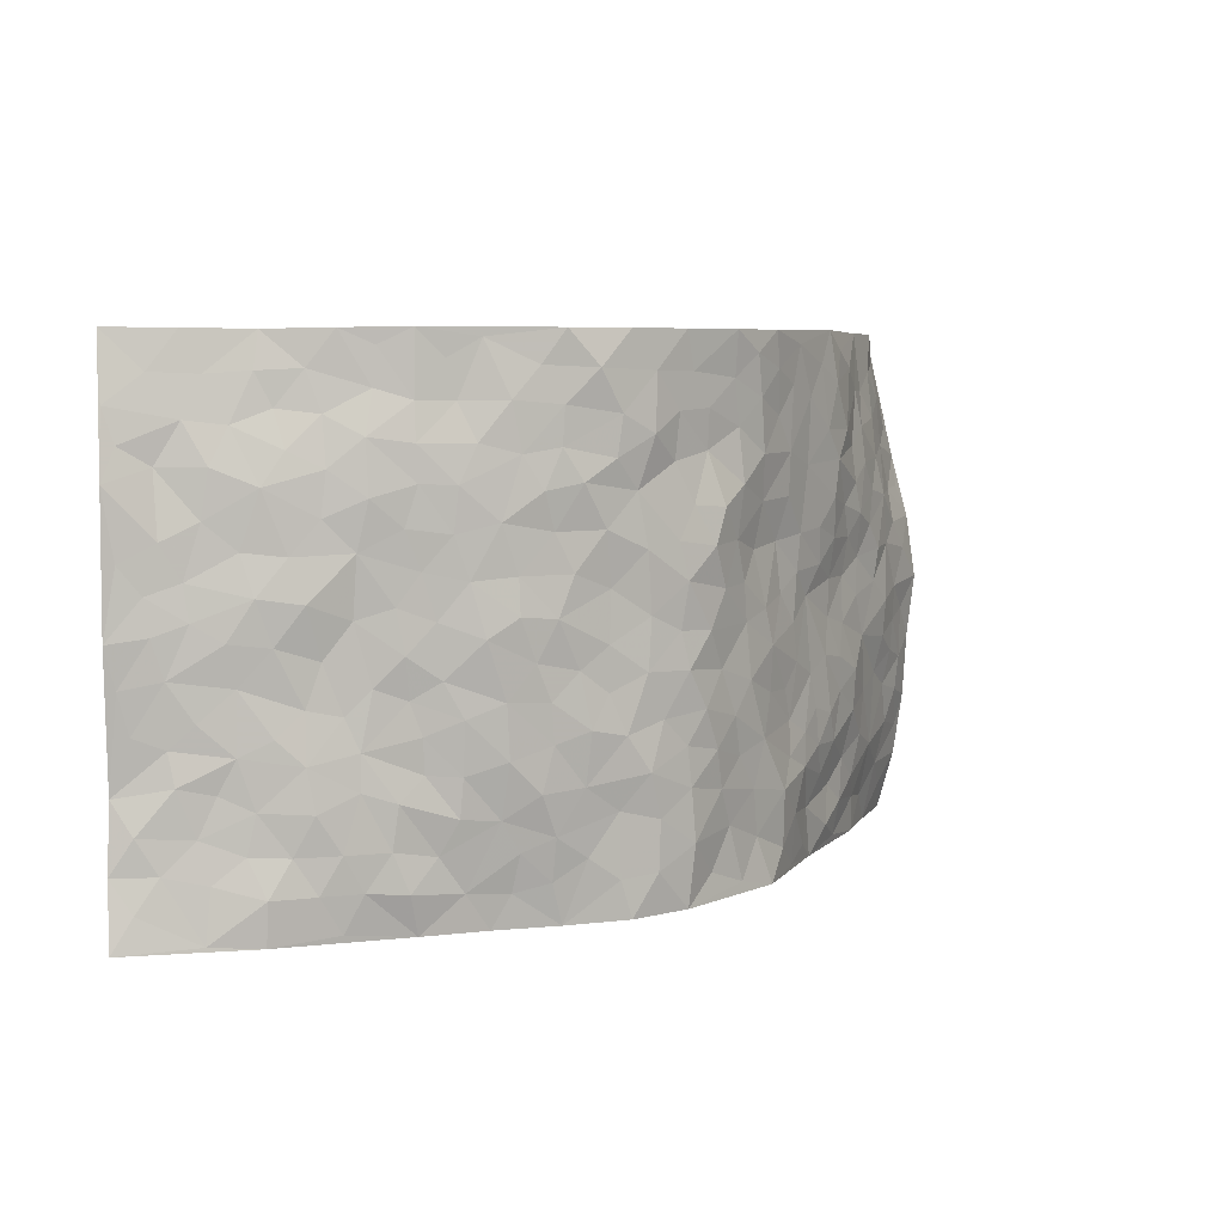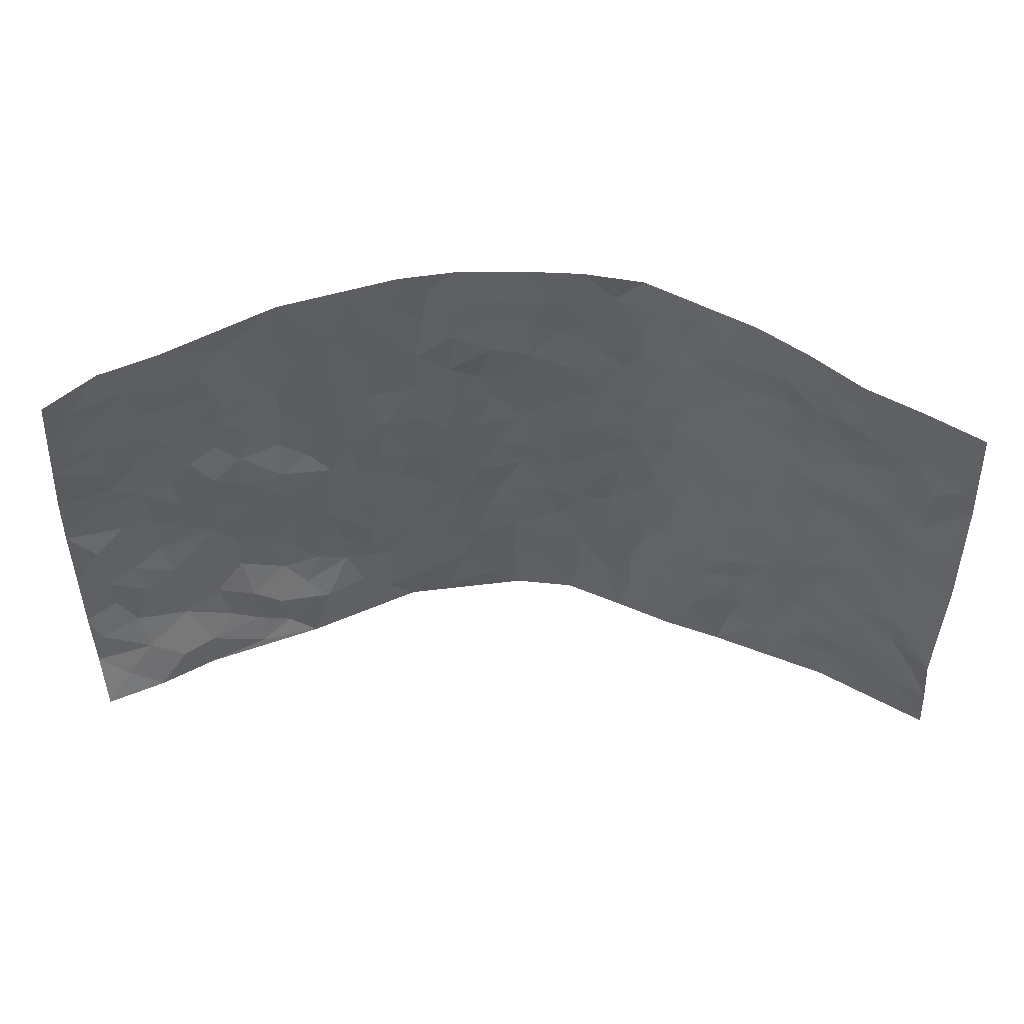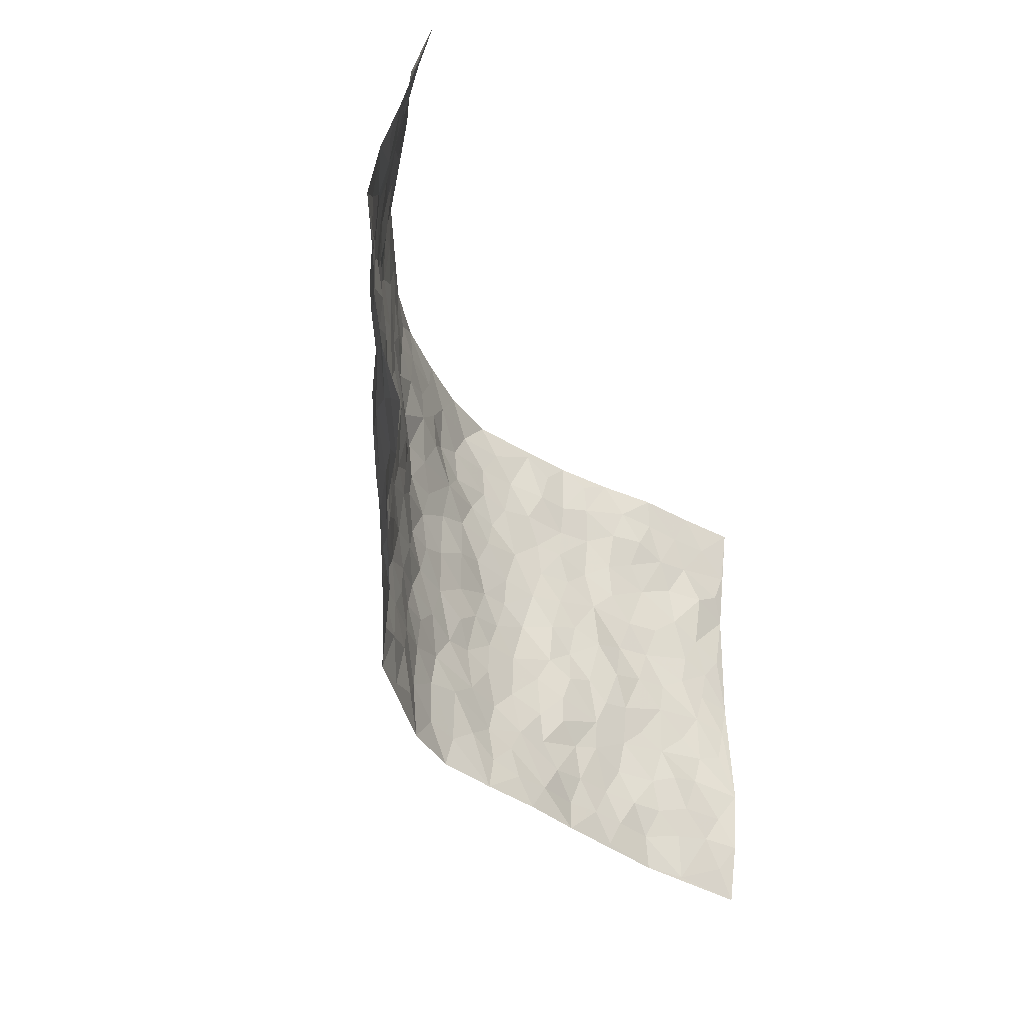
<metadata>
{"format":"obj","ext":"obj","renderer":"f3d","projection":"perspective","resolution":1024,"background":"white","views":[{"elev":5.9,"azim":139.8,"up":"+Y"},{"elev":49.5,"azim":3.1,"up":"+Y"},{"elev":-38.3,"azim":-66.3,"up":"+Y"}]}
</metadata>
<code>
v -0.9034 0.01403 0.2565
v -0.8763 0.9955 0.2767
v 0.9243 -0.001107 0.1977
v 0.8859 0.9961 0.2649
v -0.7622 0.3971 0.1138
v -0.933 0.505 0.187
v -0.8171 0.3627 0.145
v 0.0009355 0.001205 -0.1532
v -0.9247 0.2561 0.209
v -0.8758 0.3429 0.1758
v -0.6882 0.009454 0.1259
v -0.9163 0.1325 0.2252
v -0.6793 0.2978 0.08581
v -0.7928 0.009355 0.1949
v -0.7977 0.2937 0.1471
v -0.4639 0.004414 0.01888
v -0.9011 0.1947 0.2089
v -0.2923 0.1669 -0.08942
v -0.7396 0.3272 0.1164
v -0.8083 0.1265 0.1757
v -0.8591 0.07228 0.2149
v -0.742 0.07161 0.1562
v -0.6394 0.1318 0.07996
v -0.68 0.0819 0.116
v -0.826 0.2122 0.1661
v -0.8633 0.2752 0.1741
v -0.7306 0.1819 0.1181
v -0.6618 0.214 0.0788
v -0.8242 0.4932 0.142
v -0.9273 0.3816 0.2013
v -0.6802 0.9986 0.1237
v -0.5188 0.2229 0.009452
v 0.2596 0.1537 -0.1115
v -0.9072 0.7512 0.2306
v -0.357 0.3937 -0.05227
v -0.7407 0.7562 0.1178
v -0.7488 0.8334 0.1371
v -0.5595 0.4449 0.0299
v -0.5768 0.609 0.03439
v -0.4724 1.002 -0.01672
v -0.8948 0.6902 0.2063
v -0.6329 0.5667 0.06417
v -0.3806 0.7553 -0.05284
v -0.4951 0.2806 -0.005272
v -0.4469 0.2253 -0.02101
v -0.4756 0.1635 0.00319
v -0.4356 0.6378 -0.03119
v -0.3552 0.5605 -0.05181
v 0.1689 0.4722 -0.141
v -0.3269 0.2207 -0.06591
v -0.202 0.611 -0.09767
v -0.3638 0.6303 -0.05184
v -0.2991 0.05803 -0.07878
v -0.6031 0.7133 0.03921
v -0.3862 0.1941 -0.04644
v -0.8276 0.6221 0.1506
v -0.03769 0.3469 -0.1558
v 0.0595 0.3379 -0.1548
v 0.3015 0.449 -0.1129
v -0.0935 0.5517 -0.1424
v -0.1605 0.5562 -0.1185
v 0.09546 0.6288 -0.1545
v -0.6116 0.3496 0.04197
v -0.7192 0.5782 0.08791
v -0.8761 0.8108 0.226
v -0.5314 0.1326 0.03958
v -0.3558 0.01334 -0.04363
v -0.7635 0.4705 0.1072
v -0.5878 0.1767 0.05602
v -0.5788 0.02314 0.06969
v -0.247 0.001632 -0.1047
v -0.5854 0.09236 0.05834
v -0.5209 0.056 0.03097
v -0.4134 0.03909 -0.01423
v -0.4299 0.1063 -0.005258
v -0.8366 0.6887 0.1743
v -0.8851 0.8734 0.2487
v -0.7063 0.5137 0.08805
v 0.003323 0.998 -0.1494
v -0.7656 0.6799 0.1177
v -0.5438 0.3167 0.01741
v -0.4933 0.4625 0.00524
v 0.007676 0.571 -0.1601
v -0.04919 0.4823 -0.1542
v 0.004451 0.4184 -0.1596
v -0.1227 0.128 -0.1237
v -0.549 0.6726 0.01598
v -0.8709 0.5675 0.1635
v -0.6995 0.6947 0.08681
v -0.4365 0.2973 -0.02468
v -0.6088 0.2705 0.04528
v -0.4884 0.6899 -0.01875
v -0.1682 0.485 -0.1162
v -0.2573 0.4359 -0.09186
v -0.6237 0.6524 0.04524
v -0.01214 0.1155 -0.1569
v -0.3999 0.5111 -0.02998
v -0.3338 0.288 -0.05726
v -0.2345 0.5039 -0.0962
v -0.178 0.3819 -0.1189
v -0.9239 0.6299 0.2028
v -0.6771 0.6267 0.07215
v -0.7763 0.5838 0.1201
v -0.3542 0.1108 -0.05447
v -0.5008 0.5354 0.009352
v -0.655 0.4107 0.06835
v -0.1284 0.3238 -0.1315
v -0.1475 0.2489 -0.1221
v -0.5016 0.6134 -0.004208
v 0.1128 0.7278 -0.1477
v -0.003401 0.2133 -0.156
v -0.07302 0.272 -0.1461
v 0.005581 0.2867 -0.1549
v -0.4162 0.3641 -0.02893
v -0.1953 0.1834 -0.1096
v -0.6271 0.4919 0.05869
v -0.5383 0.3832 0.01484
v -0.4763 0.3925 -0.007546
v -0.2971 0.5246 -0.06853
v -0.2531 0.3501 -0.08997
v -0.3443 0.4676 -0.0552
v -0.2243 0.2706 -0.1062
v -0.08863 0.4106 -0.1383
v -0.5686 0.5347 0.04098
v -0.09172 0.1976 -0.1363
v -0.2113 0.0934 -0.1007
v -0.3891 0.2582 -0.04323
v -0.8797 0.4435 0.1761
v -0.8261 0.4255 0.1468
v 0.09511 0.4215 -0.1552
v 0.2112 0.2352 -0.1302
v 0.08451 0.5159 -0.1511
v 0.02058 0.4871 -0.1549
v 0.1692 0.391 -0.1401
v 0.7475 0.4934 0.1214
v 0.2235 0.4319 -0.1296
v 0.2699 0.3108 -0.1192
v 0.1636 0.5661 -0.1386
v 0.1275 0.9973 -0.1498
v -0.282 0.6208 -0.07041
v 0.4101 0.8785 -0.04476
v 0.47 0.998 -0.01314
v -0.2118 0.7806 -0.1143
v -0.05568 0.8638 -0.1398
v -0.3131 0.3486 -0.06624
v -0.4444 0.567 -0.02188
v -0.07242 0.05208 -0.1321
v -0.1584 0.0218 -0.1195
v 0.1229 0.000145 -0.1462
v 0.01694 0.8594 -0.1455
v -0.01429 0.6994 -0.1486
v 0.4126 0.1934 -0.04952
v 0.3427 0.287 -0.09346
v 0.5648 0.5251 0.03085
v 0.5069 0.5457 -0.005781
v 0.4417 0.1322 -0.02912
v 0.5078 0.2252 -0.01145
v 0.4095 0.3594 -0.06076
v 0.02494 0.6402 -0.1553
v -0.05864 0.6276 -0.1566
v -0.1451 0.7296 -0.1336
v -0.08581 0.6938 -0.1512
v -0.05717 0.7908 -0.1338
v -0.1329 0.6335 -0.1298
v 0.02481 0.7741 -0.1414
v 0.2495 0.9975 -0.1311
v -0.01544 0.9262 -0.1442
v -0.2641 0.8469 -0.09557
v -0.1976 0.8803 -0.1217
v -0.3092 0.782 -0.0807
v -0.2426 0.9989 -0.113
v -0.2217 0.6961 -0.1003
v -0.3095 0.7009 -0.07595
v -0.1375 0.8299 -0.1269
v -0.1208 0.9981 -0.1419
v 0.2241 0.7443 -0.1434
v 0.1785 0.6653 -0.1456
v 0.3296 0.5931 -0.1024
v 0.2674 0.5211 -0.1286
v 0.2697 0.6644 -0.1216
v 0.4191 0.7431 -0.06086
v 0.3565 0.6813 -0.09261
v 0.2907 0.7317 -0.1219
v 0.07305 0.9277 -0.1516
v 0.08213 0.822 -0.1581
v 0.1505 0.8566 -0.1547
v 0.2547 0.8722 -0.1303
v 0.3219 0.792 -0.103
v 0.2373 0.594 -0.1333
v -0.8159 0.869 0.1892
v -0.6495 0.8194 0.0705
v -0.8103 0.7768 0.1724
v -0.7893 0.9992 0.1858
v -0.8392 0.9391 0.228
v -0.752 0.9223 0.1544
v -0.6858 0.8864 0.1109
v -0.5792 0.933 0.03667
v -0.6278 0.8887 0.06777
v -0.6578 0.749 0.06747
v -0.5439 0.8167 0.005969
v -0.5948 0.7835 0.04301
v -0.4969 0.9042 -0.01399
v -0.3827 0.8796 -0.05719
v -0.5244 0.9638 0.007824
v -0.4546 0.8178 -0.03391
v -0.4305 0.9387 -0.03724
v -0.338 0.9744 -0.07464
v -0.4999 0.7622 -0.0175
v -0.3145 0.9023 -0.08144
v -0.2557 0.9308 -0.1053
v 0.1614 0.7832 -0.1525
v 0.2586 0.8027 -0.1289
v 0.1948 0.9322 -0.1515
v 0.3874 0.8109 -0.07051
v 0.3366 0.8801 -0.09503
v 0.3723 0.9818 -0.06512
v 0.2894 0.9368 -0.1118
v 0.4257 0.9471 -0.03537
v 0.3827 0.491 -0.08548
v 0.3308 0.5267 -0.108
v 0.47 0.6031 -0.02645
v 0.4259 0.6633 -0.05558
v 0.4025 0.5864 -0.06765
v 0.3471 0.1868 -0.07555
v 0.4667 0.3323 -0.02224
v 0.4484 0.521 -0.03808
v 0.3481 0.3854 -0.09316
v -0.122 0.9148 -0.1331
v -0.1826 0.9579 -0.1289
v 0.3144 0.1295 -0.08338
v 0.589 0.01273 0.03285
v 0.2055 0.3311 -0.1395
v 0.2749 0.3825 -0.1188
v 0.5629 0.2456 0.01752
v 0.6694 0.9937 0.1361
v 0.8993 0.2454 0.2335
v 0.4775 0.811 -0.02427
v 0.6816 0.4847 0.08544
v 0.4759 0.7456 -0.02764
v 0.9112 0.4952 0.2214
v 0.6414 0.292 0.05538
v 0.4948 0.4665 -0.01538
v 0.7352 0.3087 0.1137
v 0.5393 0.4139 0.01432
v 0.4712 -0.0002944 -0.01075
v 0.09221 0.2502 -0.1599
v 0.4916 0.07395 -0.01915
v 0.1377 0.317 -0.1508
v 0.4089 0.264 -0.05423
v 0.8197 0.2624 0.1632
v 0.6089 0.46 0.05642
v 0.5589 0.08022 0.01355
v 0.4399 0.4239 -0.04249
v 0.5796 0.3694 0.03782
v 0.2897 0.2291 -0.1123
v 0.4626 0.2688 -0.02099
v 0.2597 0.07511 -0.1001
v 0.3525 -0.0008946 -0.05087
v 0.2382 -0.001211 -0.09967
v 0.1994 0.1121 -0.1209
v 0.06853 0.1679 -0.1568
v 0.1449 0.1878 -0.1385
v 0.5923 0.1456 0.0256
v 0.7314 0.42 0.1175
v 0.7102 0.2194 0.09747
v 0.627 0.07919 0.04478
v 0.6357 0.3824 0.06545
v 0.6831 0.3372 0.08225
v 0.8248 0.3227 0.1768
v 0.7074 0.565 0.0973
v 0.6623 0.1439 0.06702
v 0.7251 0.1483 0.1037
v 0.788 0.3644 0.1491
v 0.8734 0.3451 0.2083
v 0.8276 0.4345 0.1754
v 0.5592 0.3108 0.02098
v 0.7777 0.1038 0.1293
v 0.3214 0.06033 -0.06838
v 0.3965 0.066 -0.04023
v 0.07201 0.07615 -0.1565
v 0.1429 0.07021 -0.1398
v 0.9062 0.7481 0.2286
v 0.7049 0.07849 0.07489
v 0.6317 0.2138 0.04385
v 0.8923 0.4201 0.2157
v 0.8466 0.5047 0.1862
v 0.7605 0.2481 0.1329
v 0.5169 0.1458 -0.005173
v 0.7061 7.491e-05 0.07854
v 0.4853 0.3923 -0.01087
v 0.8852 0.06096 0.1867
v 0.9125 0.1217 0.2192
v 0.7903 0.1779 0.1472
v 0.845 0.1212 0.1724
v 0.7908 0.007241 0.1255
v 0.8778 0.1848 0.195
v 0.6374 0.5536 0.05604
v 0.656 0.6303 0.07701
v 0.5625 0.6351 0.02194
v 0.7702 0.6881 0.1536
v 0.6002 0.77 0.0504
v 0.8885 0.6211 0.2169
v 0.7203 0.6386 0.1199
v 0.7971 0.591 0.1665
v 0.6919 0.7417 0.1005
v 0.7926 0.5265 0.1557
v 0.8526 0.5699 0.1961
v 0.8298 0.6556 0.1857
v 0.6099 0.6907 0.05178
v 0.5478 0.7233 0.007295
v 0.4957 0.6737 -0.01649
v 0.7864 0.8493 0.1813
v 0.6584 0.867 0.1128
v 0.7581 0.7743 0.1477
v 0.8261 0.7746 0.2036
v 0.7225 0.8409 0.1427
v 0.8933 0.8721 0.2456
v 0.6526 0.8004 0.08771
v 0.8778 0.8089 0.2291
v 0.6824 0.9274 0.1315
v 0.7779 0.9951 0.1978
v 0.5724 0.9961 0.05818
v 0.7522 0.922 0.1734
v 0.8287 0.9254 0.218
v 0.6139 0.9312 0.08679
v 0.527 0.8996 0.0241
v 0.4729 0.8799 -0.0149
v 0.5207 0.9682 0.02258
v 0.5474 0.8216 0.0161
v 0.5963 0.858 0.0659
f 29 6 128
f 12 21 20
f 26 10 9
f 55 45 46
f 27 19 15
f 26 9 17
f 101 6 88
f 12 1 21
f 7 15 19
f 125 86 96
f 84 123 85
f 129 29 128
f 25 27 15
f 12 20 17
f 73 75 66
f 22 14 11
f 26 17 25
f 9 12 17
f 25 15 26
f 5 129 7
f 52 146 48
f 55 18 50
f 7 19 5
f 20 27 25
f 124 82 105
f 41 76 34
f 20 14 22
f 14 20 21
f 14 21 1
f 24 22 11
f 24 27 22
f 72 66 69
f 69 32 91
f 70 24 11
f 24 23 27
f 17 20 25
f 27 20 22
f 10 15 7
f 10 26 15
f 23 28 27
f 27 13 19
f 28 23 69
f 13 27 28
f 119 121 94
f 10 7 129
f 6 30 128
f 9 10 30
f 36 192 80
f 80 102 89
f 118 81 44
f 64 103 78
f 115 126 86
f 45 32 46
f 91 63 13
f 129 68 29
f 95 87 54
f 95 54 199
f 202 40 204
f 82 97 105
f 29 88 6
f 18 55 104
f 148 126 71
f 38 82 124
f 50 18 122
f 117 82 38
f 5 19 106
f 82 117 118
f 80 64 102
f 127 45 55
f 194 77 190
f 98 35 114
f 39 124 105
f 127 50 98
f 106 19 13
f 66 75 46
f 39 95 42
f 63 117 38
f 95 89 102
f 101 56 76
f 51 140 99
f 18 53 126
f 62 83 132
f 45 127 90
f 112 113 57
f 103 29 68
f 130 85 58
f 109 39 105
f 35 94 121
f 113 246 58
f 151 165 163
f 120 100 94
f 114 127 98
f 192 190 65
f 95 39 87
f 36 191 37
f 67 104 74
f 56 101 88
f 13 63 106
f 192 34 76
f 268 241 243
f 108 115 125
f 93 84 60
f 133 84 85
f 156 288 157
f 101 76 41
f 80 103 64
f 105 97 146
f 99 61 51
f 92 109 47
f 125 96 111
f 158 227 153
f 75 104 55
f 69 66 32
f 81 91 32
f 106 78 68
f 42 64 78
f 77 34 65
f 24 70 72
f 75 73 16
f 16 71 67
f 2 34 77
f 13 28 91
f 103 56 88
f 56 80 76
f 72 69 23
f 11 16 70
f 16 73 70
f 16 67 74
f 115 18 126
f 24 72 23
f 73 72 70
f 16 74 75
f 72 73 66
f 32 45 44
f 84 83 60
f 66 46 32
f 78 106 116
f 117 63 81
f 67 53 104
f 103 68 78
f 69 91 28
f 36 80 89
f 106 38 116
f 106 68 5
f 81 118 117
f 62 132 138
f 32 44 81
f 53 67 71
f 57 58 85
f 123 100 107
f 93 60 61
f 33 230 224
f 8 96 147
f 132 133 130
f 140 48 119
f 93 100 123
f 122 98 50
f 164 60 160
f 53 71 126
f 125 112 108
f 193 194 195
f 75 55 46
f 63 91 81
f 56 103 80
f 196 198 31
f 18 104 53
f 121 48 97
f 38 106 63
f 118 97 82
f 97 35 121
f 51 172 140
f 130 134 49
f 87 39 109
f 288 252 263
f 97 114 35
f 47 43 92
f 57 113 58
f 248 130 58
f 34 101 41
f 114 90 127
f 116 124 42
f 145 94 35
f 118 114 97
f 167 79 175
f 98 145 35
f 85 123 57
f 43 47 52
f 199 36 89
f 42 78 116
f 159 83 62
f 88 29 103
f 74 104 75
f 118 44 90
f 173 140 172
f 42 95 102
f 190 192 37
f 65 190 77
f 89 95 199
f 125 111 112
f 92 87 109
f 18 115 122
f 177 180 176
f 112 57 107
f 109 105 146
f 93 94 100
f 285 286 275
f 96 86 147
f 137 232 131
f 57 123 107
f 87 92 208
f 49 134 136
f 132 130 49
f 161 164 162
f 50 127 55
f 122 108 107
f 122 107 100
f 48 140 52
f 118 90 114
f 99 119 94
f 123 84 93
f 36 37 192
f 48 121 119
f 120 122 100
f 39 42 124
f 38 124 116
f 248 58 246
f 44 45 90
f 98 122 120
f 146 52 47
f 94 93 99
f 168 209 170
f 212 183 188
f 202 197 200
f 42 102 64
f 107 108 112
f 99 93 61
f 8 280 96
f 112 111 113
f 125 115 86
f 115 108 122
f 128 30 10
f 5 68 129
f 10 129 128
f 132 49 138
f 83 84 133
f 130 133 85
f 83 133 132
f 248 134 130
f 156 152 224
f 151 110 165
f 212 186 211
f 153 224 249
f 254 251 244
f 246 261 262
f 225 158 249
f 49 136 179
f 185 184 150
f 214 188 181
f 181 188 182
f 161 163 174
f 143 170 172
f 110 211 185
f 184 79 167
f 174 228 169
f 62 110 159
f 163 150 144
f 210 169 229
f 170 143 168
f 176 211 110
f 98 120 145
f 94 145 120
f 48 146 97
f 109 146 47
f 148 86 126
f 147 86 148
f 71 8 148
f 8 147 148
f 244 276 254
f 232 136 134
f 174 143 161
f 60 83 160
f 163 162 151
f 159 160 83
f 261 281 262
f 259 281 149
f 219 220 59
f 246 113 111
f 33 255 131
f 157 256 152
f 137 255 153
f 230 278 279
f 262 260 33
f 154 155 242
f 131 255 137
f 248 131 232
f 281 280 149
f 259 258 278
f 220 179 59
f 159 151 160
f 162 160 151
f 164 61 60
f 228 174 144
f 144 174 163
f 159 110 151
f 161 172 164
f 186 184 185
f 161 162 163
f 61 164 51
f 160 162 164
f 187 217 213
f 150 163 165
f 205 202 200
f 79 184 139
f 170 43 173
f 174 169 143
f 161 143 172
f 167 144 150
f 176 180 183
f 172 170 173
f 223 226 221
f 185 150 165
f 99 140 119
f 207 206 203
f 172 51 164
f 43 52 173
f 173 52 140
f 167 175 228
f 228 229 169
f 210 168 169
f 177 110 62
f 189 138 179
f 62 138 177
f 136 232 233
f 181 182 222
f 150 184 167
f 178 180 189
f 49 179 138
f 177 138 189
f 180 178 182
f 178 179 220
f 307 308 304
f 222 223 221
f 215 187 188
f 176 183 212
f 187 213 186
f 214 215 188
f 185 211 186
f 237 181 239
f 182 188 183
f 110 185 165
f 216 215 141
f 211 176 212
f 182 183 180
f 176 110 177
f 213 184 186
f 178 189 179
f 177 189 180
f 195 190 37
f 197 198 200
f 195 194 190
f 34 192 65
f 80 192 76
f 37 196 195
f 194 2 77
f 193 2 194
f 196 37 191
f 31 193 195
f 198 196 191
f 31 195 196
f 199 201 191
f 197 204 31
f 198 191 201
f 31 198 197
f 201 199 54
f 36 199 191
f 54 208 201
f 208 43 205
f 208 54 87
f 198 201 200
f 206 205 203
f 43 170 203
f 210 207 209
f 40 202 206
f 31 204 40
f 197 202 204
f 208 205 200
f 43 203 205
f 205 206 202
f 203 209 207
f 171 40 207
f 40 206 207
f 208 200 201
f 43 208 92
f 170 209 203
f 168 143 169
f 207 210 171
f 168 210 209
f 188 187 212
f 212 187 186
f 166 139 213
f 184 213 139
f 237 214 181
f 215 214 141
f 216 141 218
f 213 217 166
f 142 166 216
f 217 216 166
f 187 215 217
f 216 217 215
f 237 141 214
f 142 216 218
f 223 222 182
f 179 136 59
f 223 220 219
f 267 238 251
f 237 327 141
f 223 182 178
f 158 290 253
f 220 223 178
f 59 233 227
f 233 59 136
f 248 246 131
f 153 249 158
f 251 254 267
f 223 219 226
f 111 261 246
f 297 251 238
f 276 256 157
f 167 228 144
f 229 228 175
f 175 171 229
f 229 171 210
f 260 257 33
f 265 271 272
f 266 289 283
f 269 243 250
f 249 224 152
f 266 283 271
f 227 233 137
f 253 227 158
f 325 313 320
f 135 264 275
f 310 329 239
f 270 298 297
f 249 256 225
f 275 273 269
f 311 222 221
f 155 154 299
f 234 276 157
f 310 311 299
f 222 239 181
f 221 226 155
f 266 263 252
f 242 290 244
f 264 273 275
f 273 264 243
f 242 244 154
f 276 290 225
f 288 234 157
f 240 282 302
f 275 286 306
f 225 290 158
f 234 263 284
f 241 254 276
f 233 232 137
f 137 153 227
f 264 135 238
f 244 251 154
f 260 259 257
f 227 253 219
f 33 224 255
f 154 297 299
f 240 302 307
f 297 154 251
f 264 268 243
f 253 226 219
f 271 284 263
f 277 294 293
f 290 242 253
f 241 234 284
f 59 227 219
f 242 155 226
f 252 245 231
f 157 152 156
f 257 230 33
f 152 256 249
f 278 230 257
f 262 33 131
f 224 153 255
f 259 278 257
f 134 248 232
f 230 279 224
f 96 261 111
f 261 96 280
f 280 281 261
f 246 262 131
f 252 247 245
f 268 267 241
f 283 277 272
f 288 247 252
f 275 274 285
f 295 291 294
f 267 268 264
f 263 234 288
f 309 310 299
f 290 276 244
f 283 272 271
f 267 254 241
f 265 243 241
f 236 240 285
f 297 238 270
f 303 305 298
f 241 276 234
f 221 155 299
f 272 277 293
f 250 243 287
f 286 285 240
f 284 271 265
f 271 263 266
f 295 3 291
f 225 256 276
f 241 284 265
f 289 266 231
f 3 292 291
f 321 235 323
f 293 294 296
f 279 278 258
f 245 279 258
f 279 156 224
f 260 281 259
f 280 8 149
f 262 281 260
f 231 266 252
f 267 264 238
f 306 304 270
f 283 289 295
f 243 269 273
f 236 269 250
f 294 292 296
f 274 236 285
f 269 274 275
f 250 287 293
f 245 289 231
f 236 274 269
f 156 279 247
f 242 226 253
f 247 279 245
f 243 265 287
f 288 156 247
f 265 272 293
f 296 292 236
f 293 287 265
f 295 294 277
f 277 283 295
f 236 250 296
f 289 3 295
f 292 294 291
f 293 296 250
f 300 304 308
f 325 320 235
f 329 330 326
f 270 304 303
f 270 303 298
f 309 305 301
f 135 306 270
f 299 297 298
f 298 309 299
f 238 135 270
f 300 314 305
f 303 300 305
f 304 306 307
f 300 303 304
f 282 319 315
f 322 325 235
f 275 306 135
f 307 306 286
f 240 307 286
f 308 307 302
f 302 282 308
f 308 282 315
f 305 309 298
f 310 309 301
f 310 301 329
f 310 239 311
f 222 311 239
f 299 311 221
f 319 312 315
f 312 323 316
f 301 305 318
f 305 314 316
f 300 308 315
f 316 314 312
f 312 314 315
f 315 314 300
f 323 312 324
f 316 313 318
f 282 4 317
f 330 313 325
f 4 321 324
f 235 320 323
f 282 317 319
f 312 319 317
f 326 325 322
f 316 320 313
f 316 318 305
f 142 218 327
f 327 218 141
f 316 323 320
f 324 312 317
f 4 324 317
f 321 323 324
f 318 313 330
f 328 326 322
f 326 327 329
f 329 327 237
f 326 328 327
f 322 142 328
f 327 328 142
f 329 237 239
f 301 318 330
f 326 330 325
f 330 329 301

</code>
